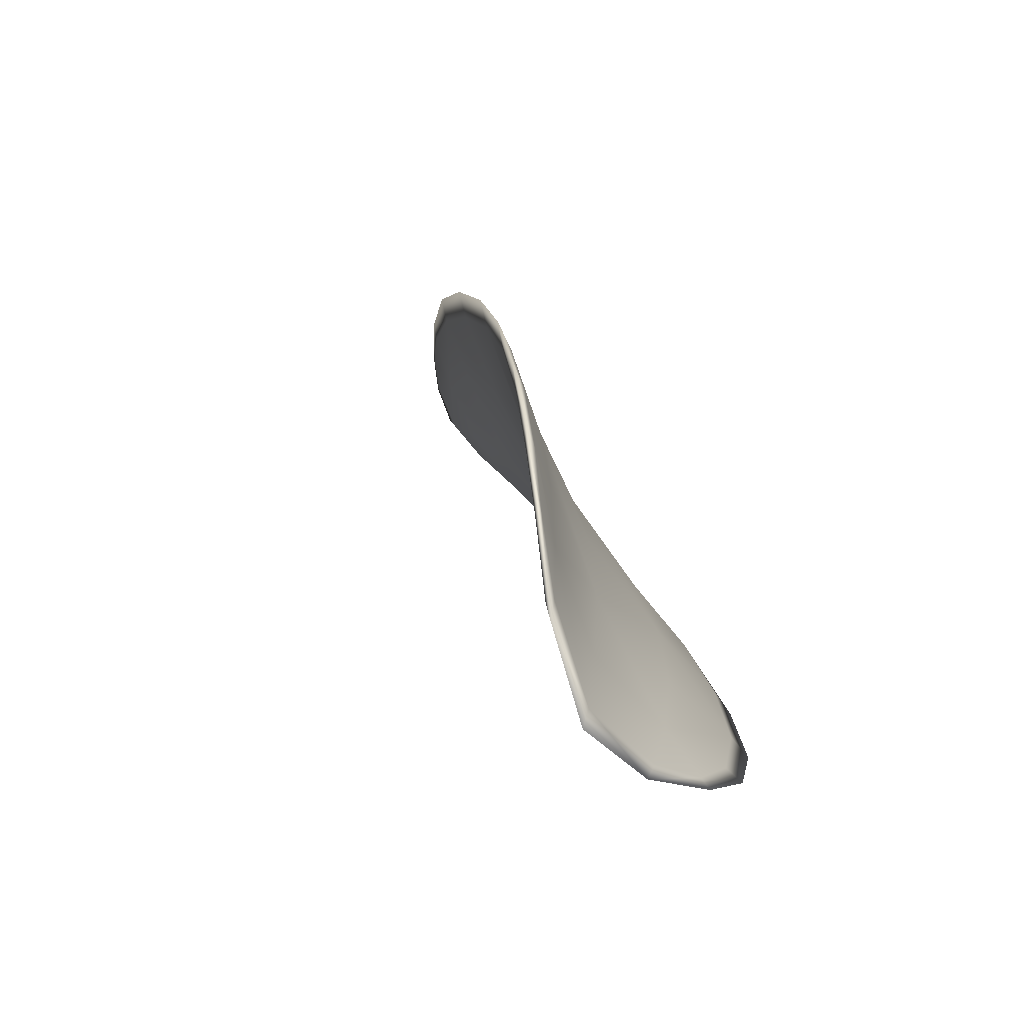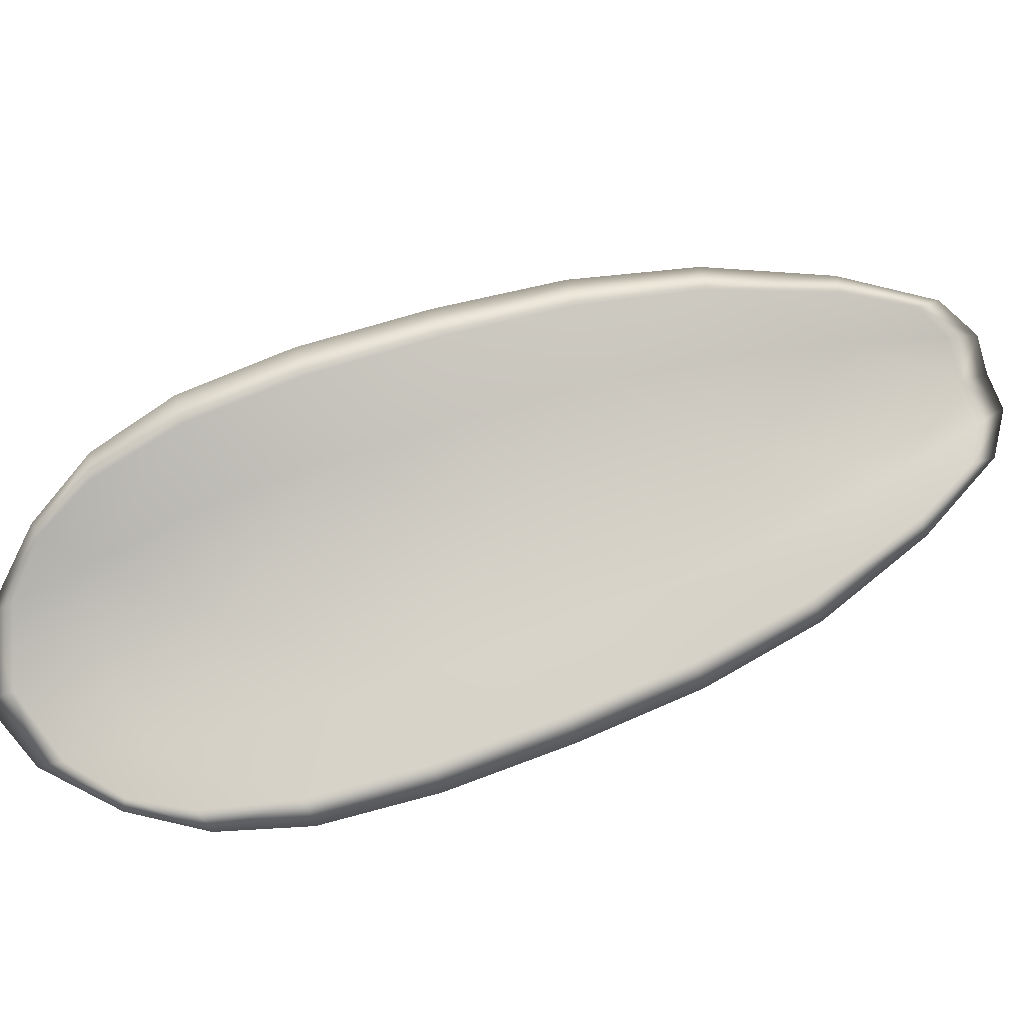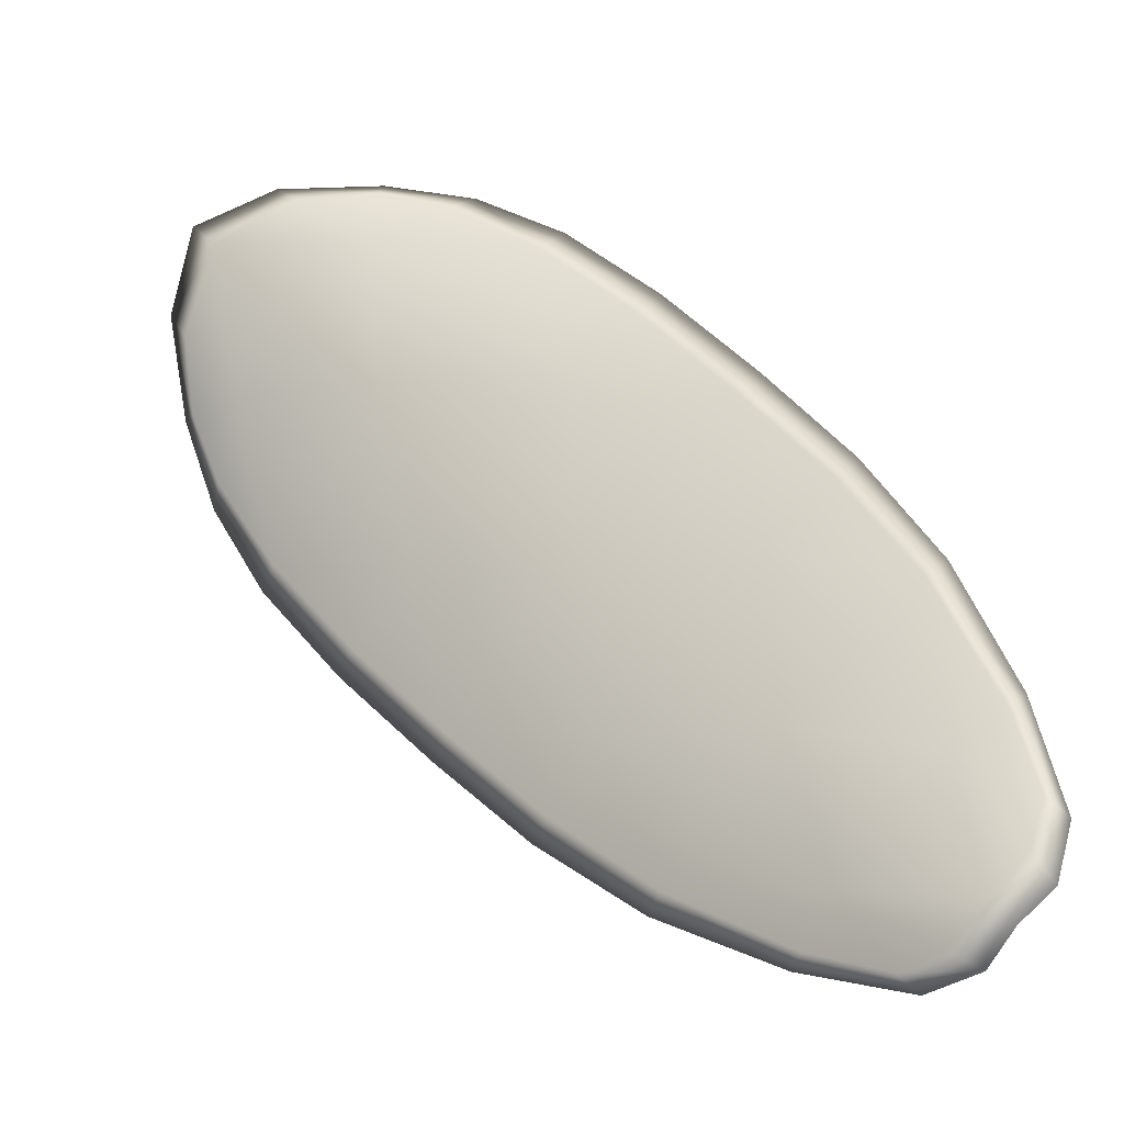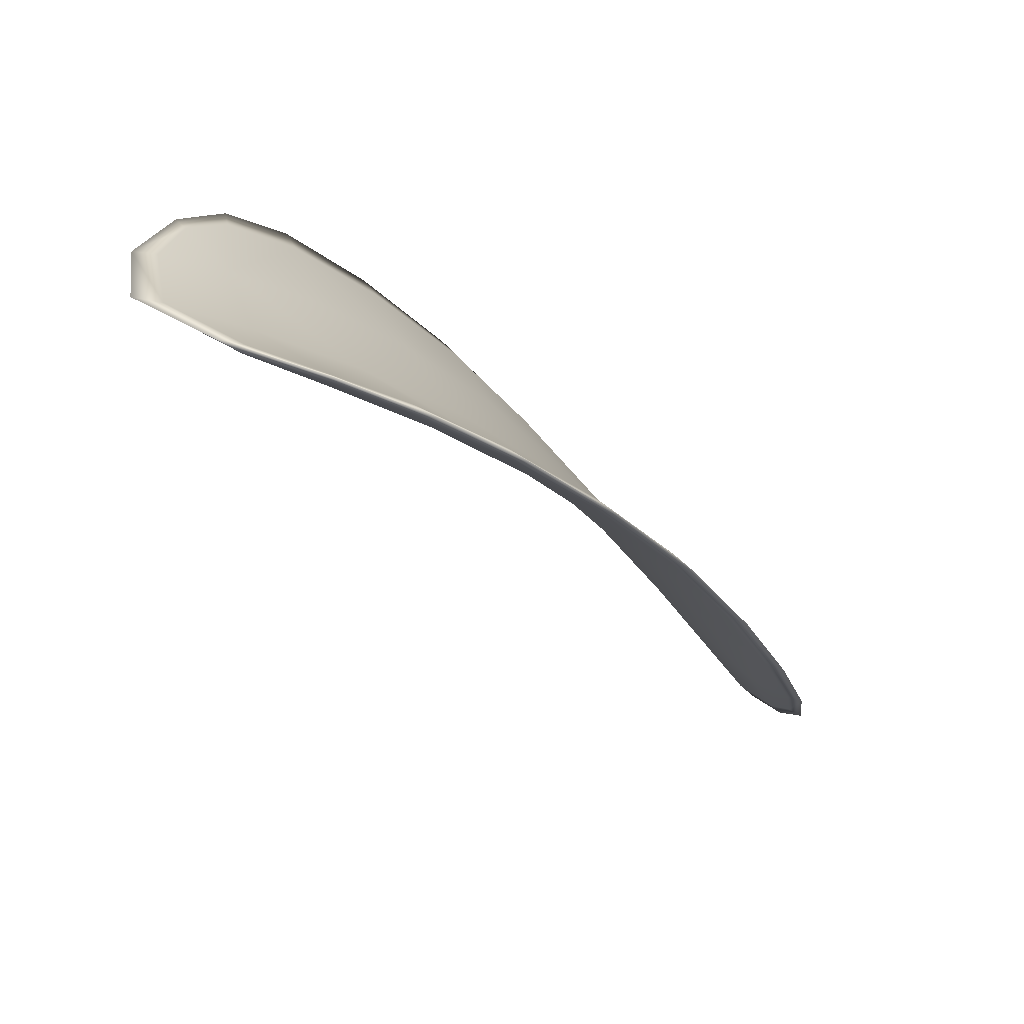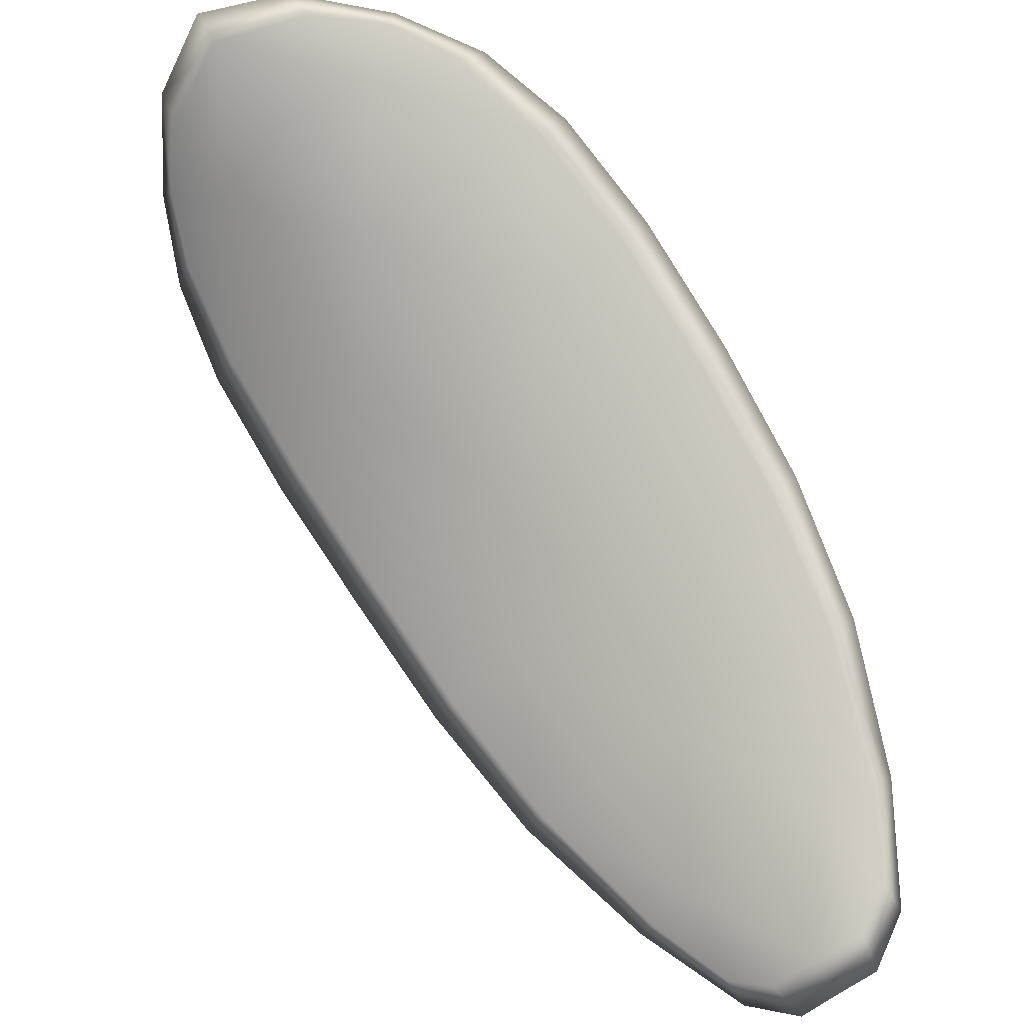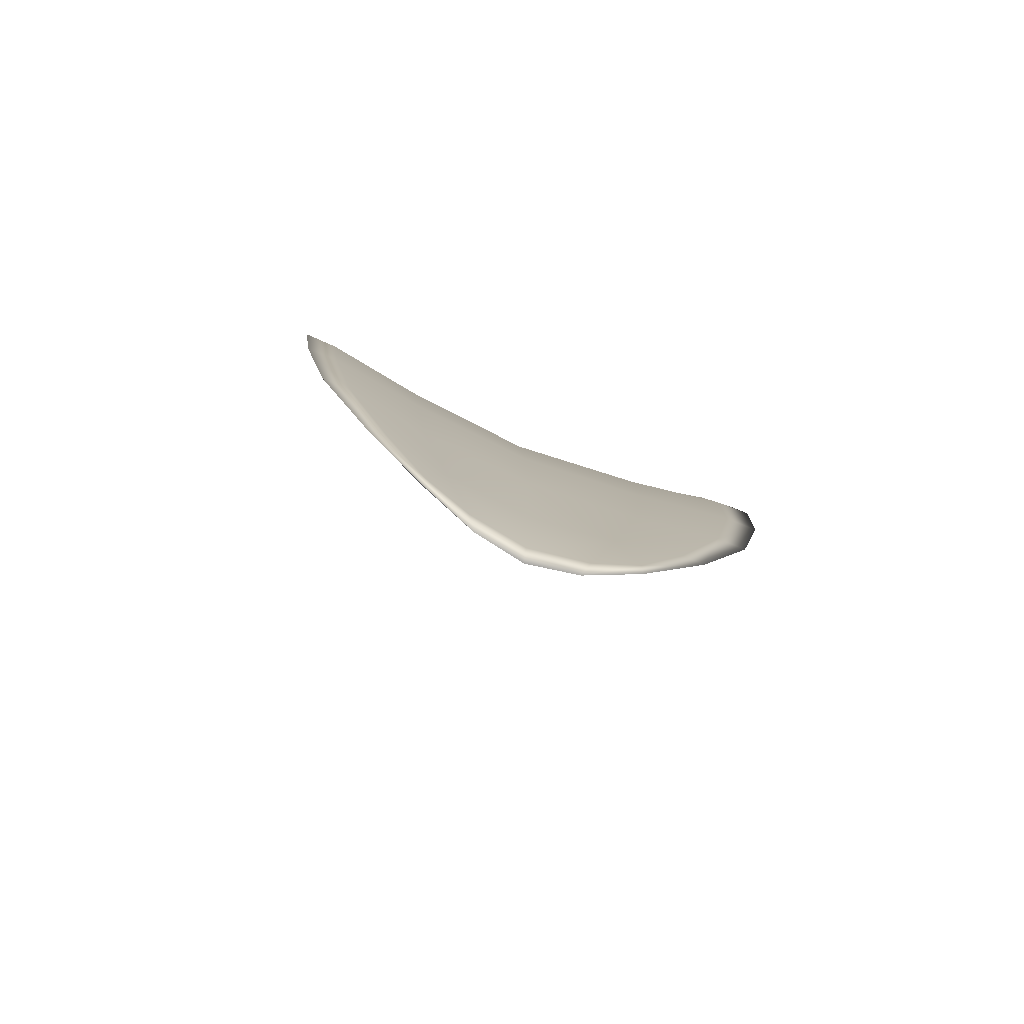
<metadata>
{"format":"obj","ext":"obj","renderer":"f3d","projection":"perspective","resolution":1024,"background":"white","views":[{"elev":2.2,"azim":128.5,"up":"+Z"},{"elev":24.6,"azim":-149.1,"up":"+Z"},{"elev":-71.6,"azim":170.1,"up":"+Y"},{"elev":-41.6,"azim":170.3,"up":"+Z"},{"elev":-41.0,"azim":157.4,"up":"+Y"},{"elev":-42.0,"azim":-76.5,"up":"+Y"}]}
</metadata>
<code>
v -2.392 0.8012 -1.165
v -2.392 0.8017 -1.167
v -2.394 0.8002 -1.166
v -2.393 0.7998 -1.164
v -2.393 0.7996 -1.163
v -2.392 0.8009 -1.164
v -2.391 0.8016 -1.165
v -2.39 0.8022 -1.166
v -2.391 0.8027 -1.168
v -2.394 0.8022 -1.169
v -2.395 0.8025 -1.169
v -2.397 0.8014 -1.169
v -2.396 0.8008 -1.168
v -2.392 0.803 -1.169
v -2.394 0.8029 -1.169
v -2.402 0.7949 -1.166
v -2.403 0.7954 -1.167
v -2.404 0.793 -1.166
v -2.403 0.7925 -1.165
v -2.402 0.792 -1.164
v -2.4 0.7943 -1.164
v -2.399 0.7965 -1.165
v -2.4 0.7971 -1.167
v -2.401 0.7977 -1.168
v -2.399 0.7939 -1.162
v -2.401 0.7916 -1.162
v -2.401 0.7914 -1.161
v -2.399 0.7936 -1.161
v -2.397 0.7958 -1.161
v -2.397 0.796 -1.163
v -2.395 0.798 -1.163
v -2.396 0.7984 -1.165
v -2.395 0.7978 -1.162
v -2.398 0.7991 -1.167
v -2.399 0.7997 -1.169
v -2.405 0.7901 -1.164
v -2.405 0.7904 -1.165
v -2.406 0.7889 -1.164
v -2.406 0.7882 -1.164
v -2.405 0.7879 -1.163
v -2.404 0.7897 -1.163
v -2.403 0.7894 -1.162
v -2.405 0.7877 -1.162
v -2.404 0.7881 -1.161
v -2.403 0.7893 -1.161
v -2.392 0.8011 -1.165
v -2.392 0.8015 -1.167
v -2.391 0.8026 -1.168
v -2.39 0.8021 -1.166
v -2.391 0.8015 -1.165
v -2.391 0.8008 -1.164
v -2.393 0.7994 -1.163
v -2.393 0.7996 -1.164
v -2.394 0.8 -1.166
v -2.394 0.802 -1.169
v -2.395 0.8024 -1.169
v -2.394 0.8029 -1.169
v -2.392 0.8029 -1.169
v -2.396 0.8007 -1.168
v -2.397 0.8013 -1.169
v -2.402 0.7948 -1.166
v -2.403 0.7953 -1.167
v -2.401 0.7976 -1.168
v -2.4 0.797 -1.167
v -2.398 0.7963 -1.165
v -2.4 0.7942 -1.164
v -2.402 0.7919 -1.164
v -2.403 0.7924 -1.165
v -2.404 0.7929 -1.167
v -2.399 0.7937 -1.162
v -2.397 0.7959 -1.163
v -2.397 0.7957 -1.161
v -2.399 0.7935 -1.161
v -2.401 0.7913 -1.161
v -2.401 0.7915 -1.162
v -2.395 0.7979 -1.163
v -2.396 0.7983 -1.166
v -2.395 0.7977 -1.162
v -2.398 0.799 -1.167
v -2.399 0.7996 -1.169
v -2.405 0.79 -1.165
v -2.405 0.7904 -1.165
v -2.404 0.7895 -1.163
v -2.405 0.7878 -1.163
v -2.406 0.7881 -1.164
v -2.406 0.7888 -1.165
v -2.403 0.7893 -1.162
v -2.403 0.7892 -1.161
v -2.404 0.788 -1.162
v -2.405 0.7876 -1.162
v -2.406 0.7905 -1.166
v -2.406 0.7884 -1.164
v -2.404 0.7931 -1.167
v -2.406 0.7888 -1.165
v -2.405 0.7871 -1.162
v -2.404 0.7876 -1.161
v -2.406 0.7872 -1.163
v -2.404 0.788 -1.162
v -2.391 0.8007 -1.163
v -2.391 0.8017 -1.164
v -2.393 0.7995 -1.162
v -2.391 0.8015 -1.165
v -2.392 0.8032 -1.169
v -2.394 0.8031 -1.17
v -2.39 0.803 -1.168
v -2.394 0.8029 -1.169
v -2.396 0.8026 -1.17
v -2.397 0.8016 -1.17
v -2.406 0.7875 -1.164
v -2.403 0.7892 -1.161
v -2.4 0.7913 -1.16
v -2.39 0.8025 -1.166
v -2.394 0.7977 -1.161
v -2.396 0.7956 -1.161
v -2.399 0.7999 -1.169
v -2.401 0.7978 -1.168
v -2.403 0.7955 -1.168
v -2.398 0.7935 -1.16
f 1 2 3
f 1 3 4
f 1 4 5
f 1 5 6
f 1 6 7
f 1 7 8
f 1 8 9
f 1 9 2
f 10 11 12
f 10 12 13
f 10 13 3
f 10 3 2
f 10 2 9
f 10 9 14
f 10 14 15
f 10 15 11
f 16 17 18
f 16 18 19
f 16 19 20
f 16 20 21
f 16 21 22
f 16 22 23
f 16 23 24
f 16 24 17
f 25 21 20
f 25 20 26
f 25 26 27
f 25 27 28
f 25 28 29
f 25 29 30
f 25 30 22
f 25 22 21
f 31 32 22
f 31 22 30
f 31 30 29
f 31 29 33
f 31 33 5
f 31 5 4
f 31 4 3
f 31 3 32
f 34 35 24
f 34 24 23
f 34 23 22
f 34 22 32
f 34 32 3
f 34 3 13
f 34 13 12
f 34 12 35
f 36 37 38
f 36 38 39
f 36 39 40
f 36 40 41
f 36 41 20
f 36 20 19
f 36 19 18
f 36 18 37
f 42 41 40
f 42 40 43
f 42 43 44
f 42 44 45
f 42 45 27
f 42 27 26
f 42 26 20
f 42 20 41
f 46 47 48
f 46 48 49
f 46 49 50
f 46 50 51
f 46 51 52
f 46 52 53
f 46 53 54
f 46 54 47
f 55 56 57
f 55 57 58
f 55 58 48
f 55 48 47
f 55 47 54
f 55 54 59
f 55 59 60
f 55 60 56
f 61 62 63
f 61 63 64
f 61 64 65
f 61 65 66
f 61 66 67
f 61 67 68
f 61 68 69
f 61 69 62
f 70 66 65
f 70 65 71
f 70 71 72
f 70 72 73
f 70 73 74
f 70 74 75
f 70 75 67
f 70 67 66
f 76 77 54
f 76 54 53
f 76 53 52
f 76 52 78
f 76 78 72
f 76 72 71
f 76 71 65
f 76 65 77
f 79 80 60
f 79 60 59
f 79 59 54
f 79 54 77
f 79 77 65
f 79 65 64
f 79 64 63
f 79 63 80
f 81 82 69
f 81 69 68
f 81 68 67
f 81 67 83
f 81 83 84
f 81 84 85
f 81 85 86
f 81 86 82
f 87 83 67
f 87 67 75
f 87 75 74
f 87 74 88
f 87 88 89
f 87 89 90
f 87 90 84
f 87 84 83
f 91 92 38
f 91 38 37
f 91 37 18
f 91 18 93
f 91 93 69
f 91 69 82
f 91 82 94
f 91 94 92
f 95 96 44
f 95 44 43
f 95 43 40
f 95 40 97
f 95 97 84
f 95 84 90
f 95 90 98
f 95 98 96
f 99 100 7
f 99 7 6
f 99 6 5
f 99 5 101
f 99 101 52
f 99 52 51
f 99 51 102
f 99 102 100
f 103 104 15
f 103 15 14
f 103 14 9
f 103 9 105
f 103 105 48
f 103 48 58
f 103 58 106
f 103 106 104
f 107 108 12
f 107 12 11
f 107 11 15
f 107 15 104
f 107 104 106
f 107 106 56
f 107 56 60
f 107 60 108
f 109 97 40
f 109 40 39
f 109 39 38
f 109 38 92
f 109 92 94
f 109 94 85
f 109 85 84
f 109 84 97
f 110 111 27
f 110 27 45
f 110 45 44
f 110 44 96
f 110 96 98
f 110 98 88
f 110 88 74
f 110 74 111
f 112 105 9
f 112 9 8
f 112 8 7
f 112 7 100
f 112 100 102
f 112 102 49
f 112 49 48
f 112 48 105
f 113 101 5
f 113 5 33
f 113 33 29
f 113 29 114
f 113 114 72
f 113 72 78
f 113 78 52
f 113 52 101
f 115 116 24
f 115 24 35
f 115 35 12
f 115 12 108
f 115 108 60
f 115 60 80
f 115 80 63
f 115 63 116
f 117 93 18
f 117 18 17
f 117 17 24
f 117 24 116
f 117 116 63
f 117 63 62
f 117 62 69
f 117 69 93
f 118 114 29
f 118 29 28
f 118 28 27
f 118 27 111
f 118 111 74
f 118 74 73
f 118 73 72
f 118 72 114

</code>
